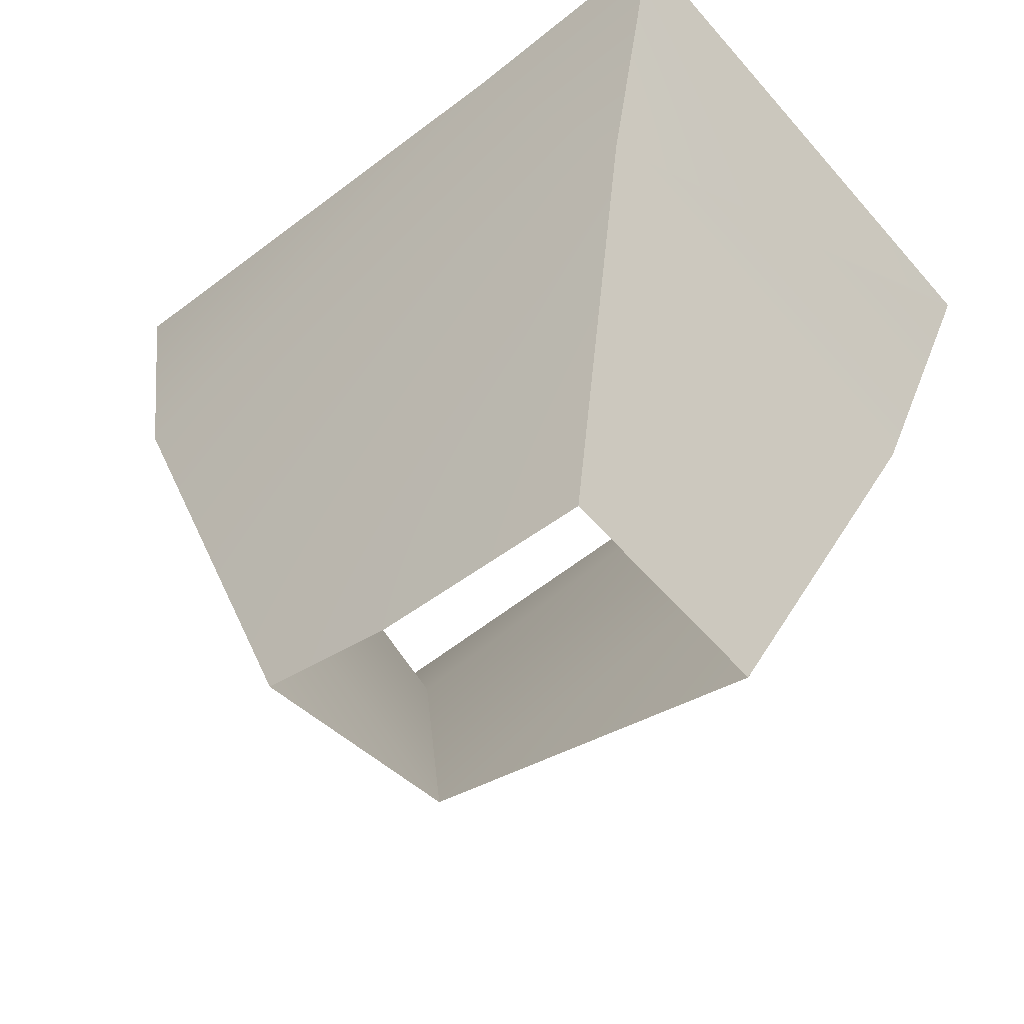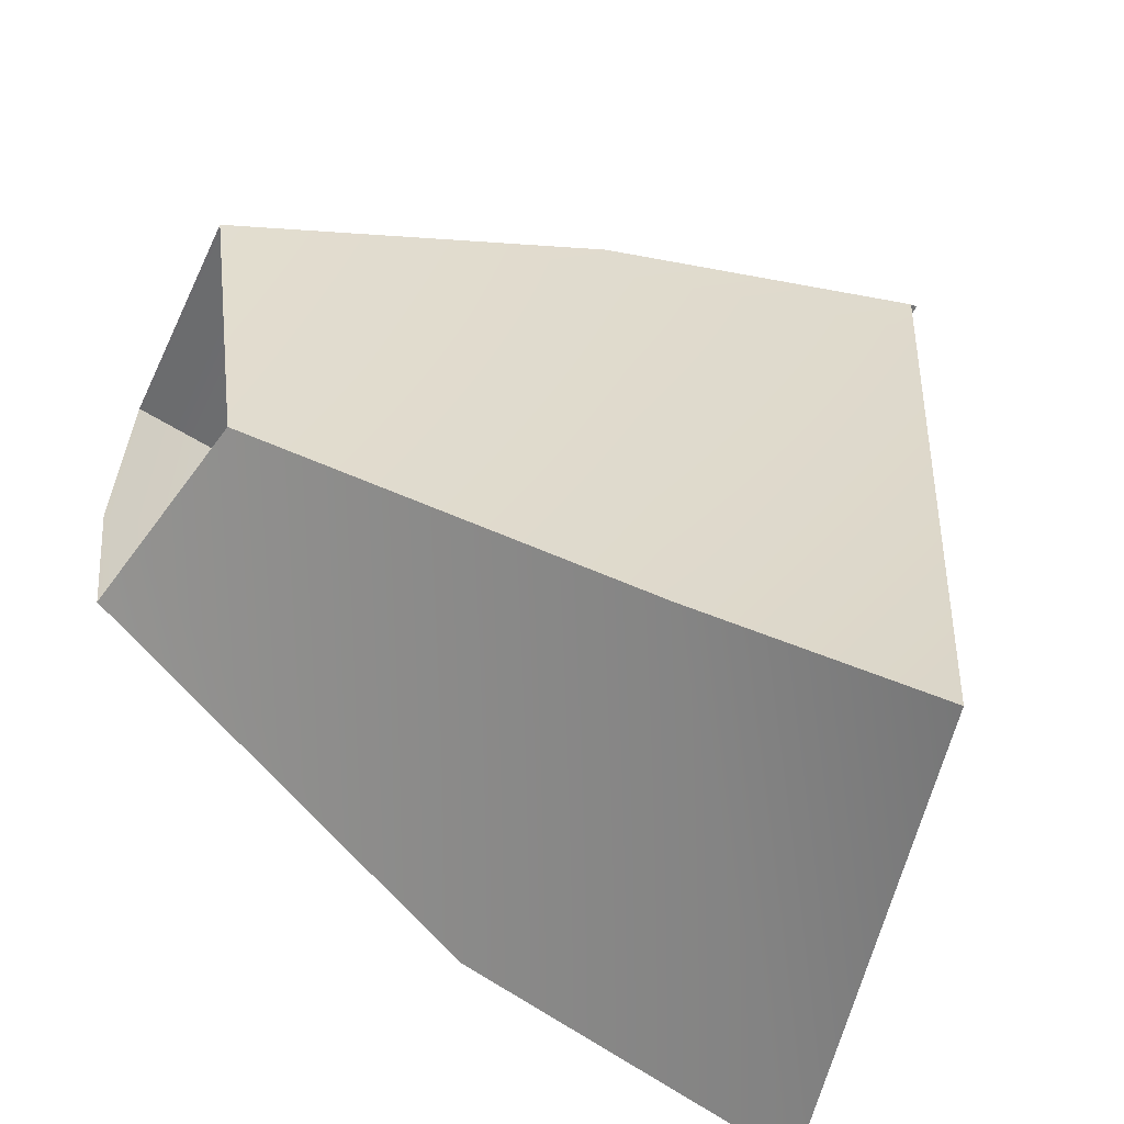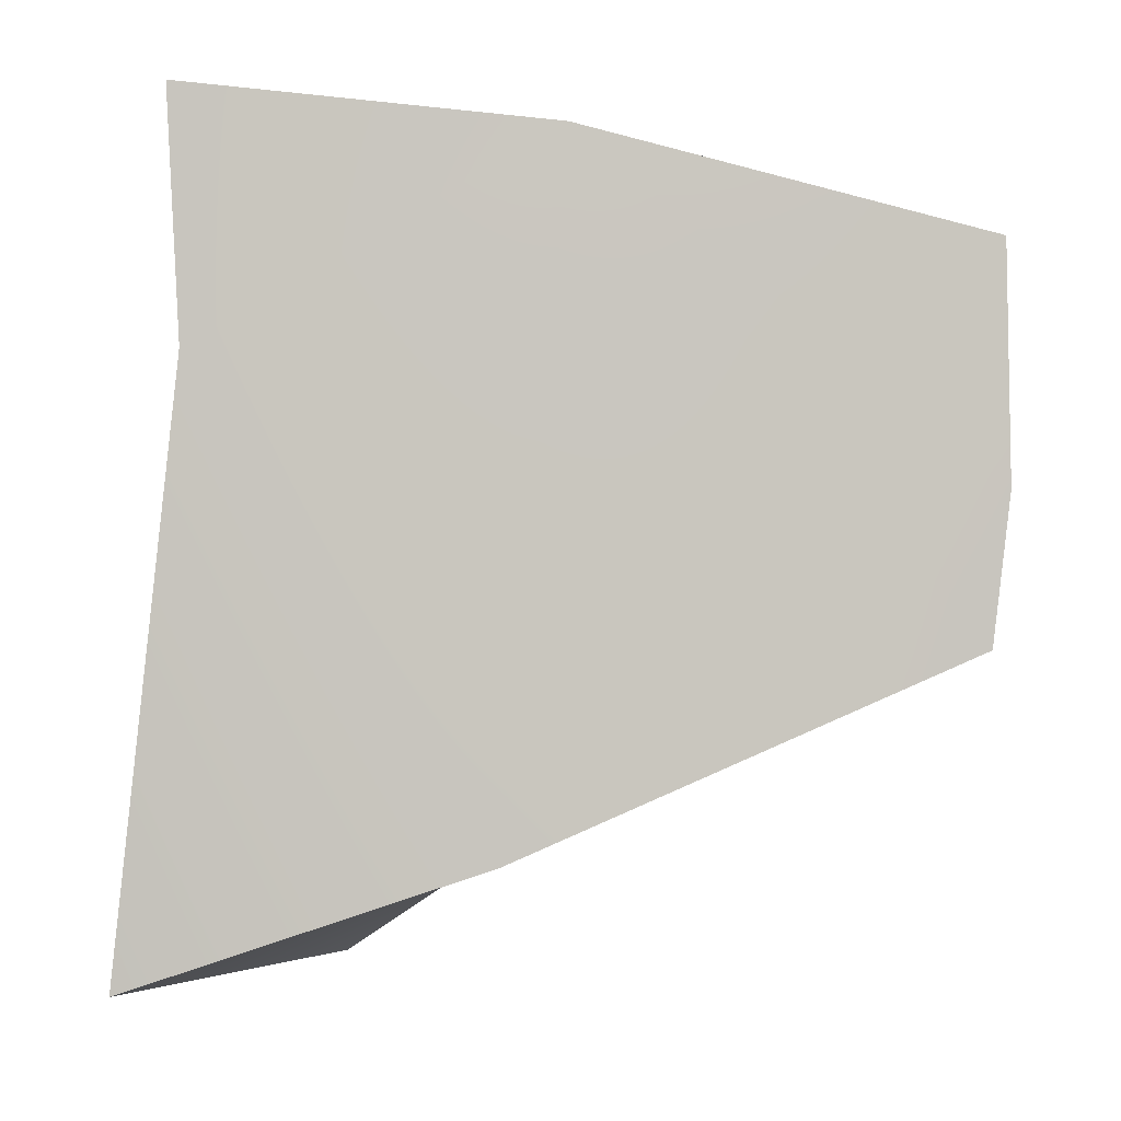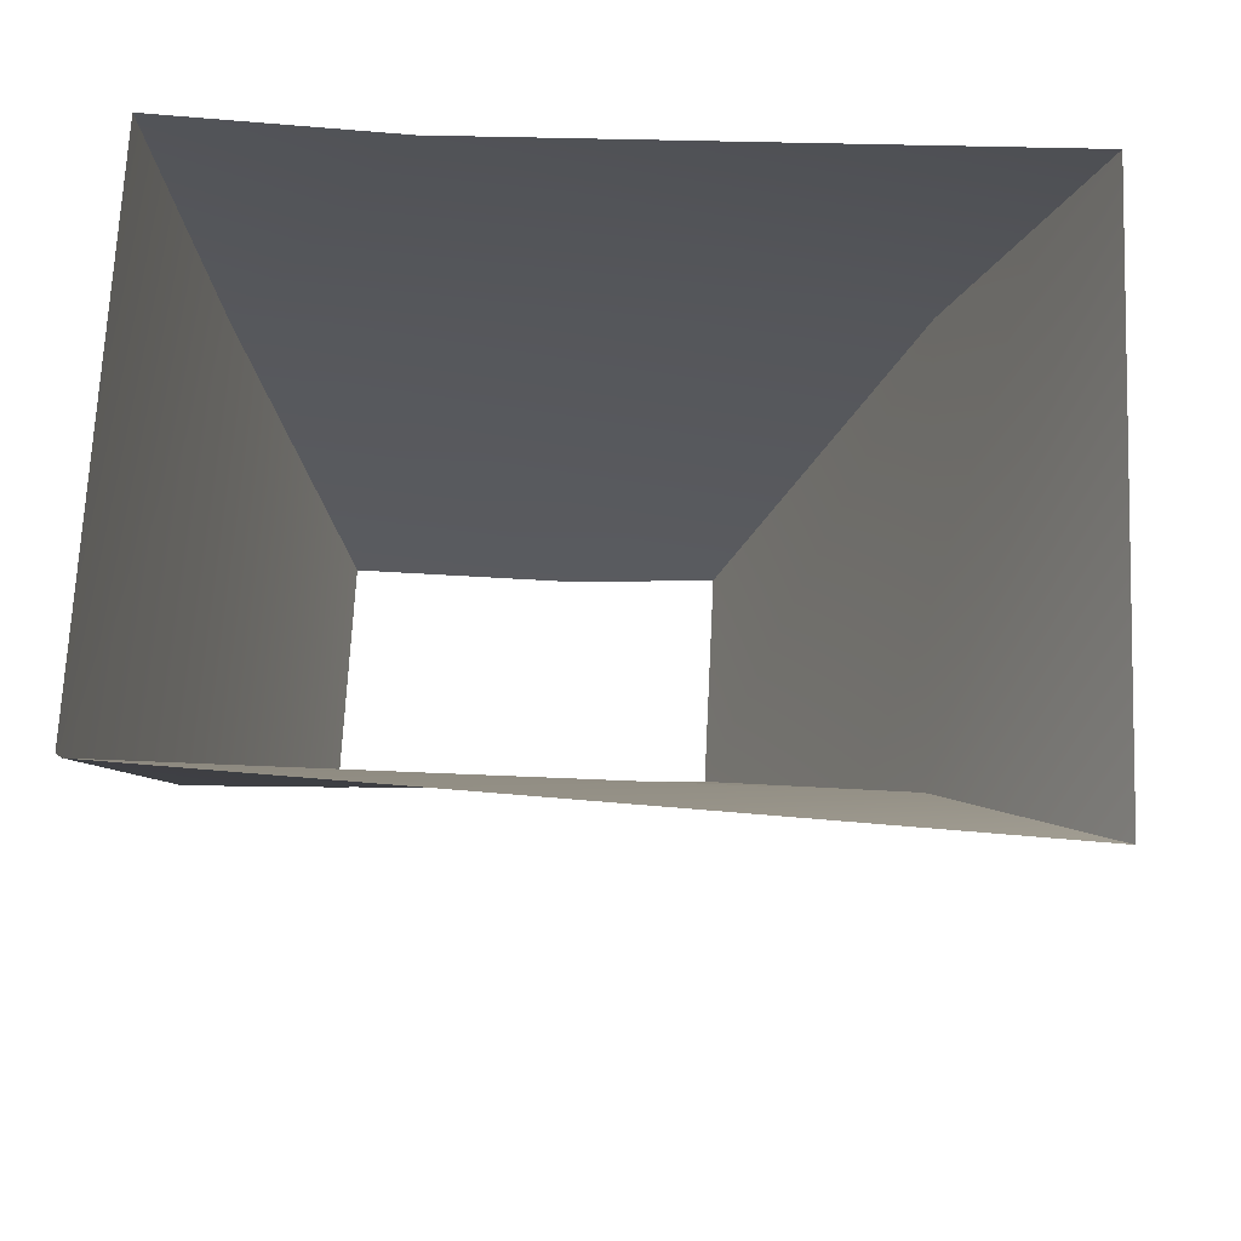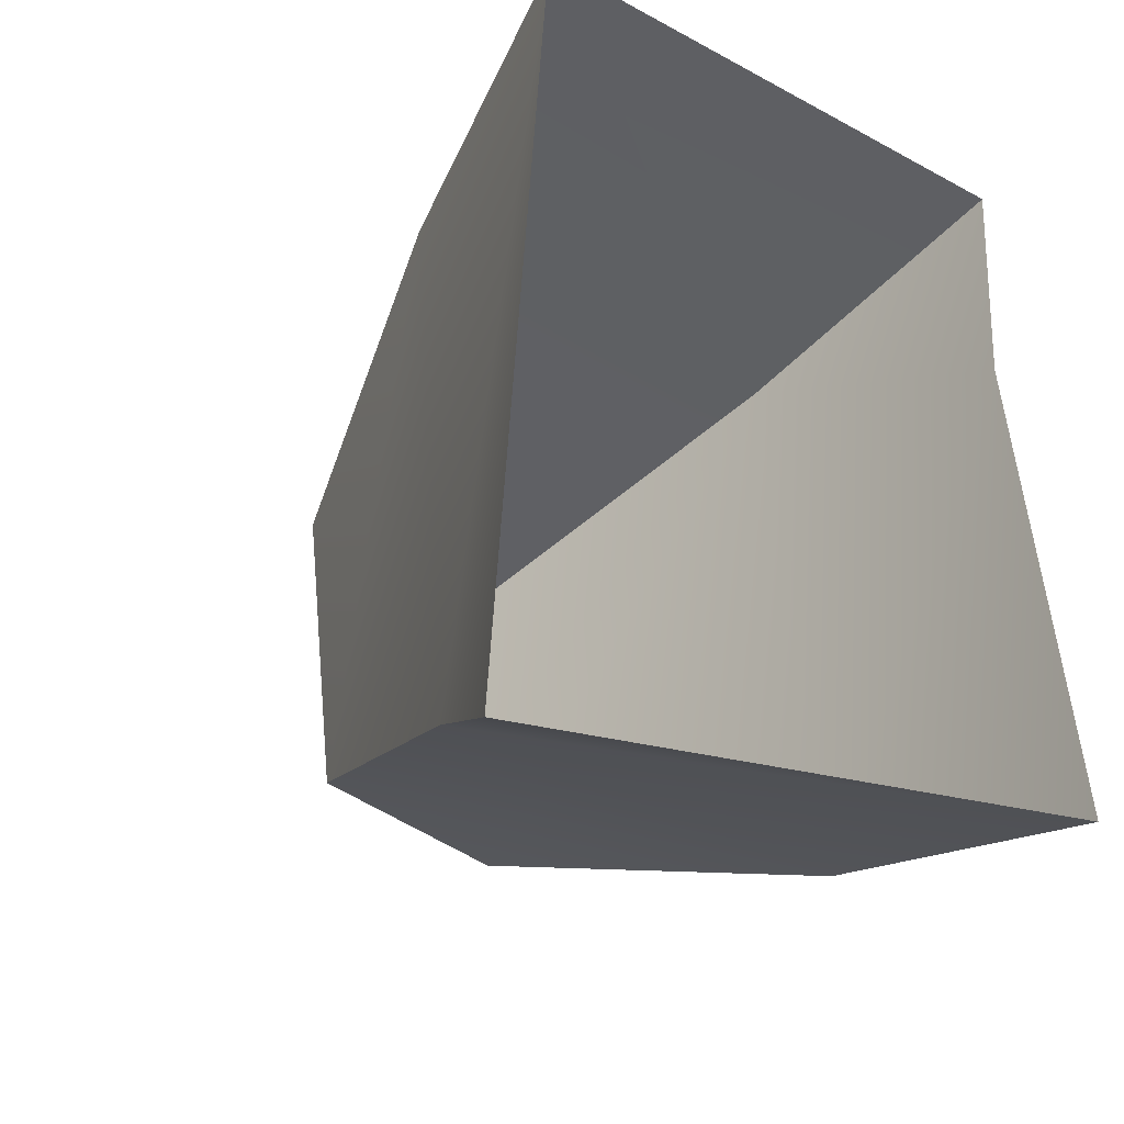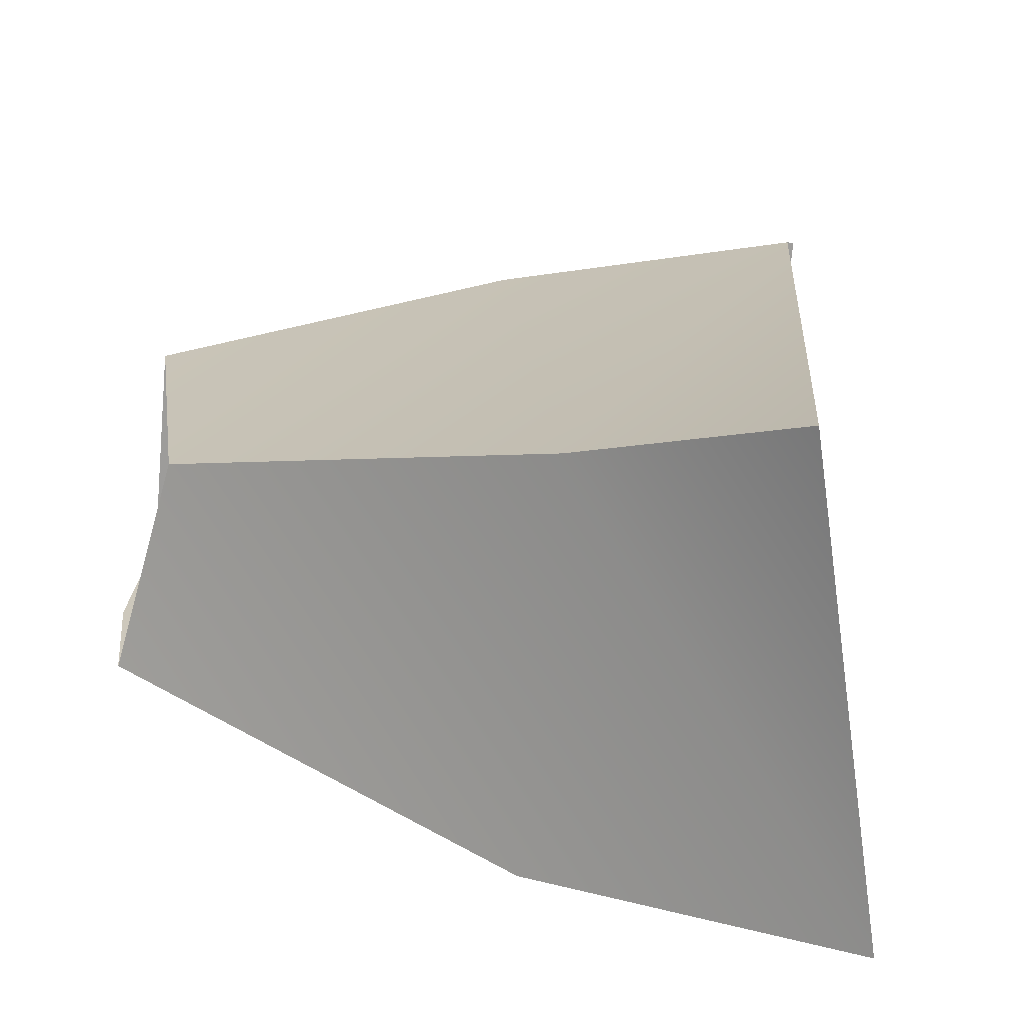
<metadata>
{"format":"obj","ext":"obj","renderer":"f3d","projection":"perspective","resolution":1024,"background":"white","views":[{"elev":-45.9,"azim":-48.8,"up":"+Y"},{"elev":-58.5,"azim":55.3,"up":"+Z"},{"elev":-0.9,"azim":-95.5,"up":"+Z"},{"elev":62.2,"azim":93.0,"up":"+Y"},{"elev":-37.6,"azim":135.6,"up":"+Z"},{"elev":-71.2,"azim":75.2,"up":"+Z"}]}
</metadata>
<code>
g default
v 0.8012 0.7874 1.178
v 0.8012 0.7646 1.167
v 0.8012 0.5757 -1.178
v -0.6293 1.186 -1.096
v -0.722 1.047 1.173
v -0.8012 0.05733 1.073
v -0.03487 -1.186 0.8227
v -0.03487 -1.024 -0.2382
v -0.6947 -1.038 -0.238
v -0.6947 -1.088 0.1729
v -0.8012 0.2264 -0.7675
v 0.4459 0.02176 -0.7639
v -0.6947 -1.076 0.8208
v -0.717 1.013 0.5135
v 0.4459 -0.1473 1.077
g polySurface1
f 5 14 6
f 4 11 14
f 14 11 6
f 5 6 1
f 1 6 2
f 6 15 2
f 3 2 12
f 12 2 15
f 11 4 12
f 12 4 3
f 13 6 10
f 10 6 9
f 9 6 11
f 9 11 8
f 8 11 12
f 12 15 8
f 8 15 7
f 13 7 6
f 6 7 15

</code>
